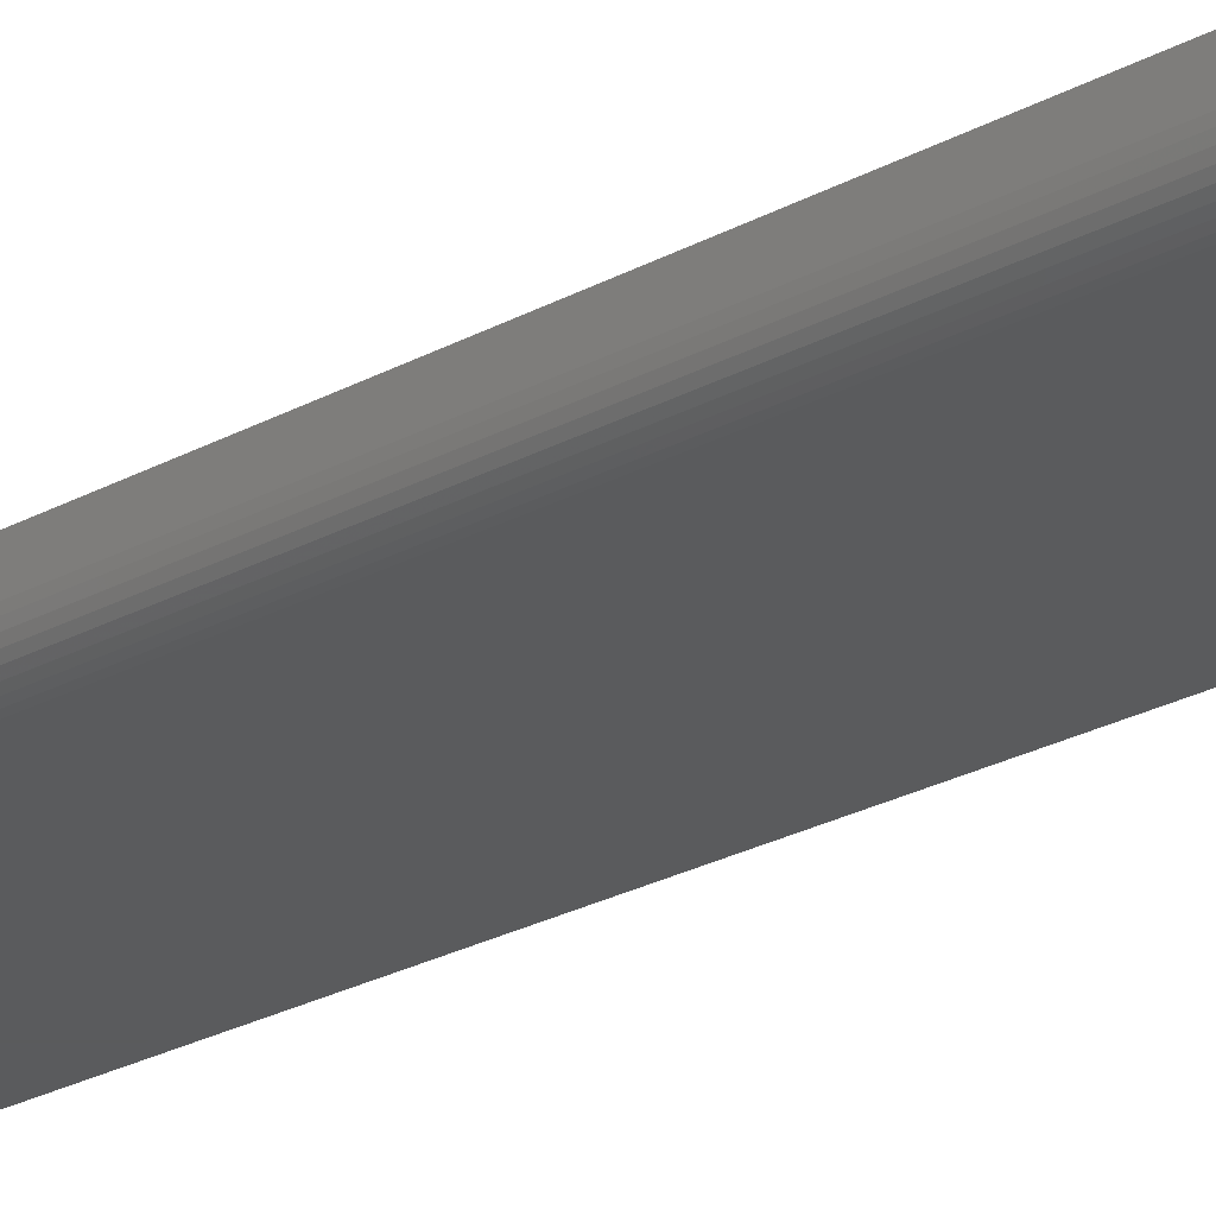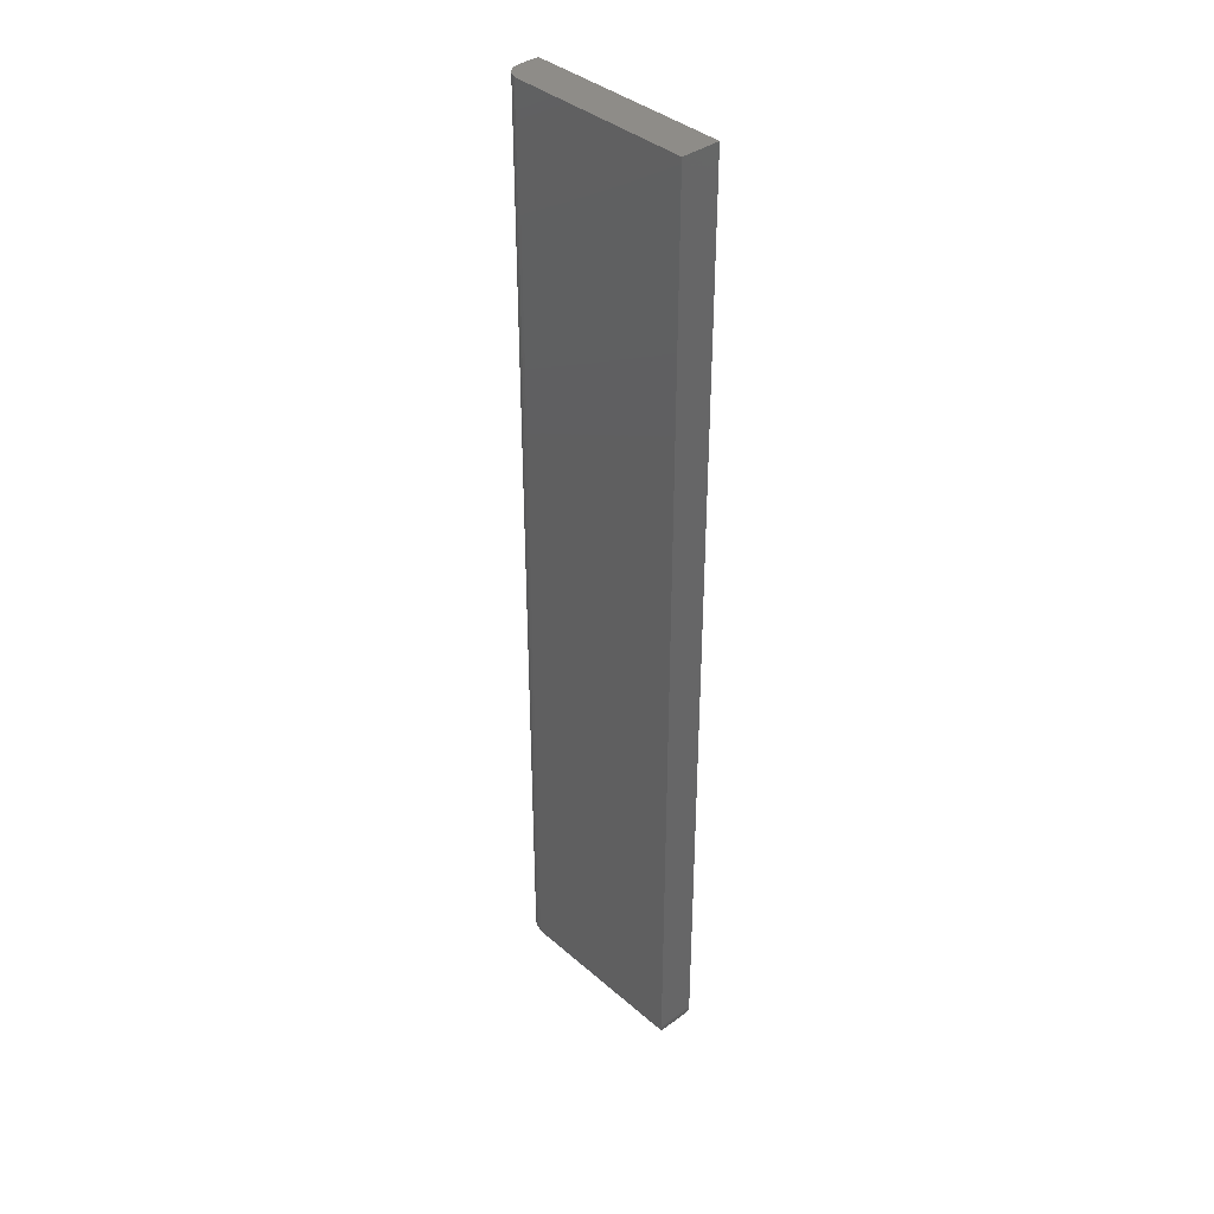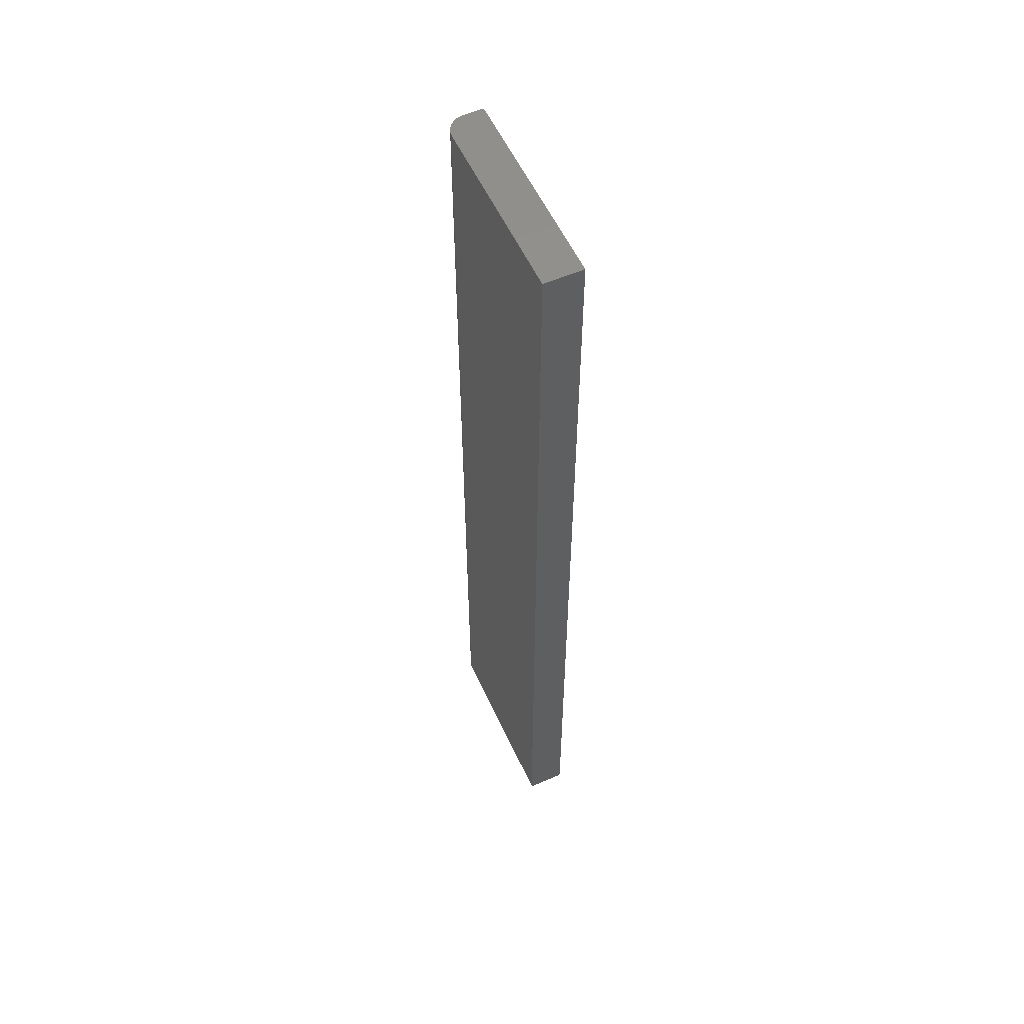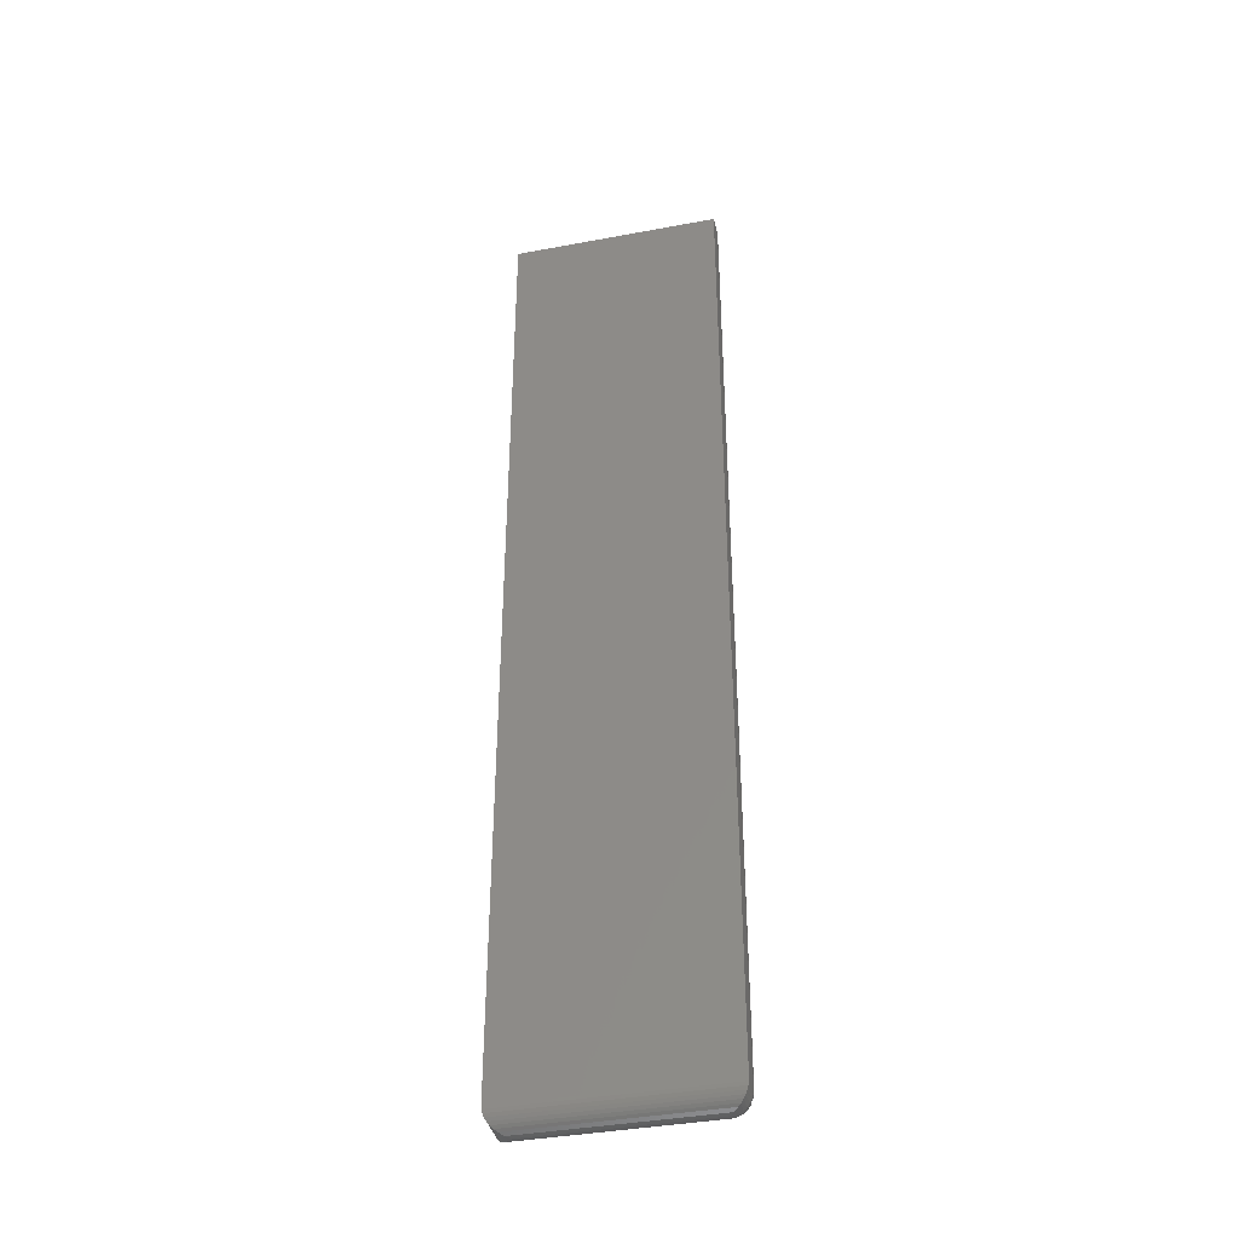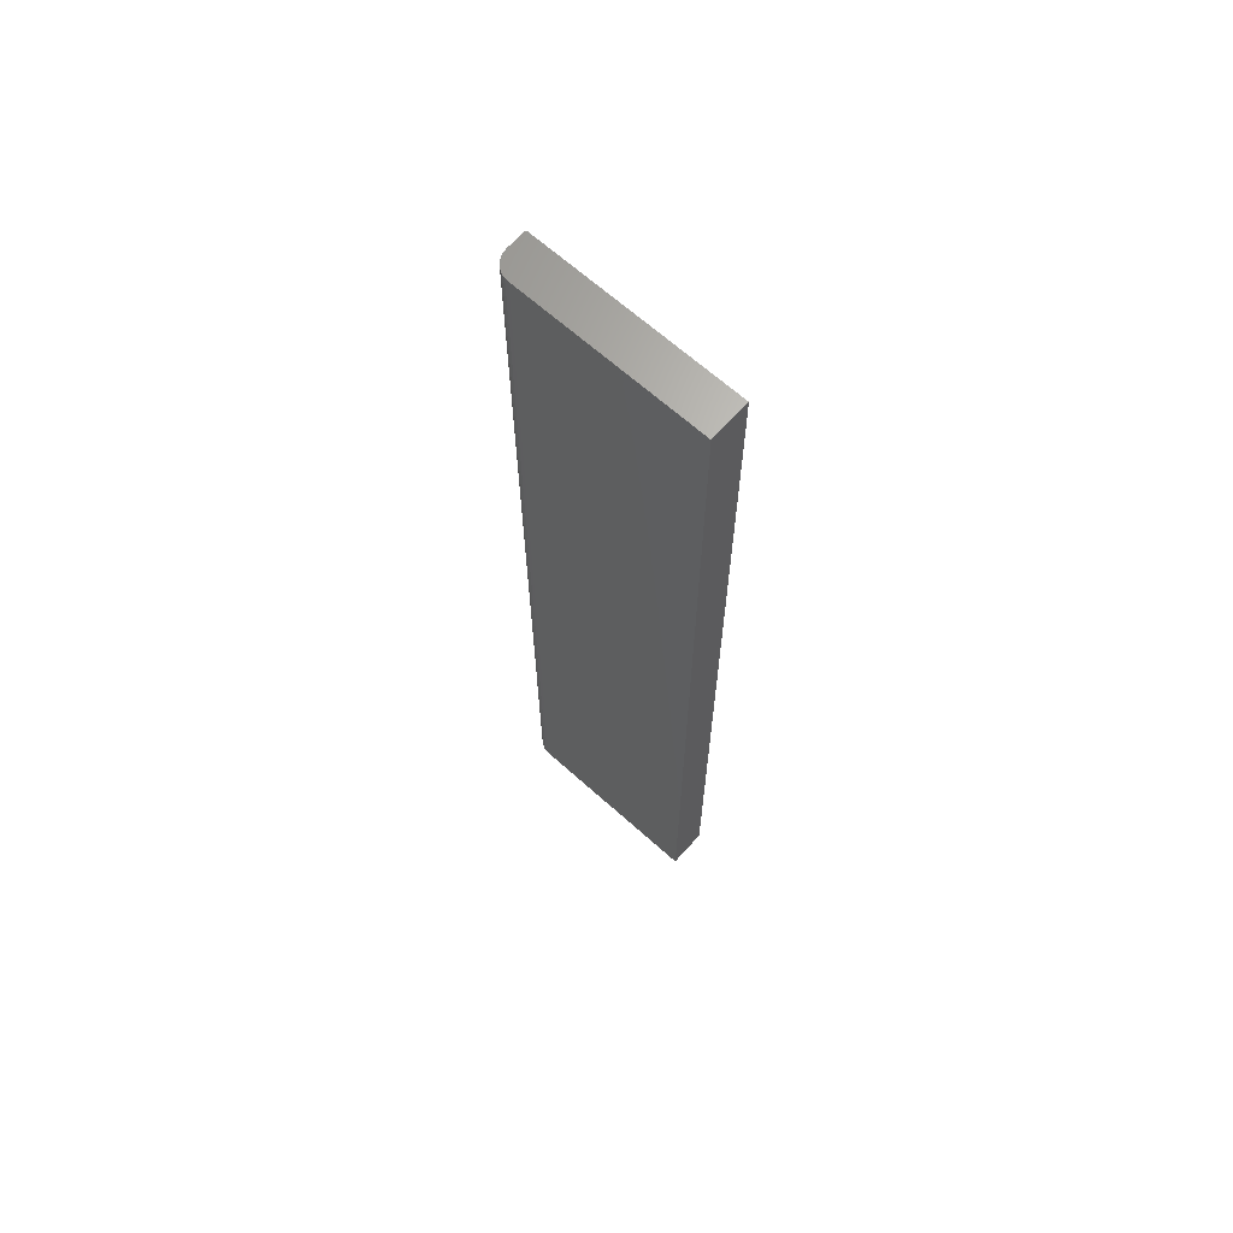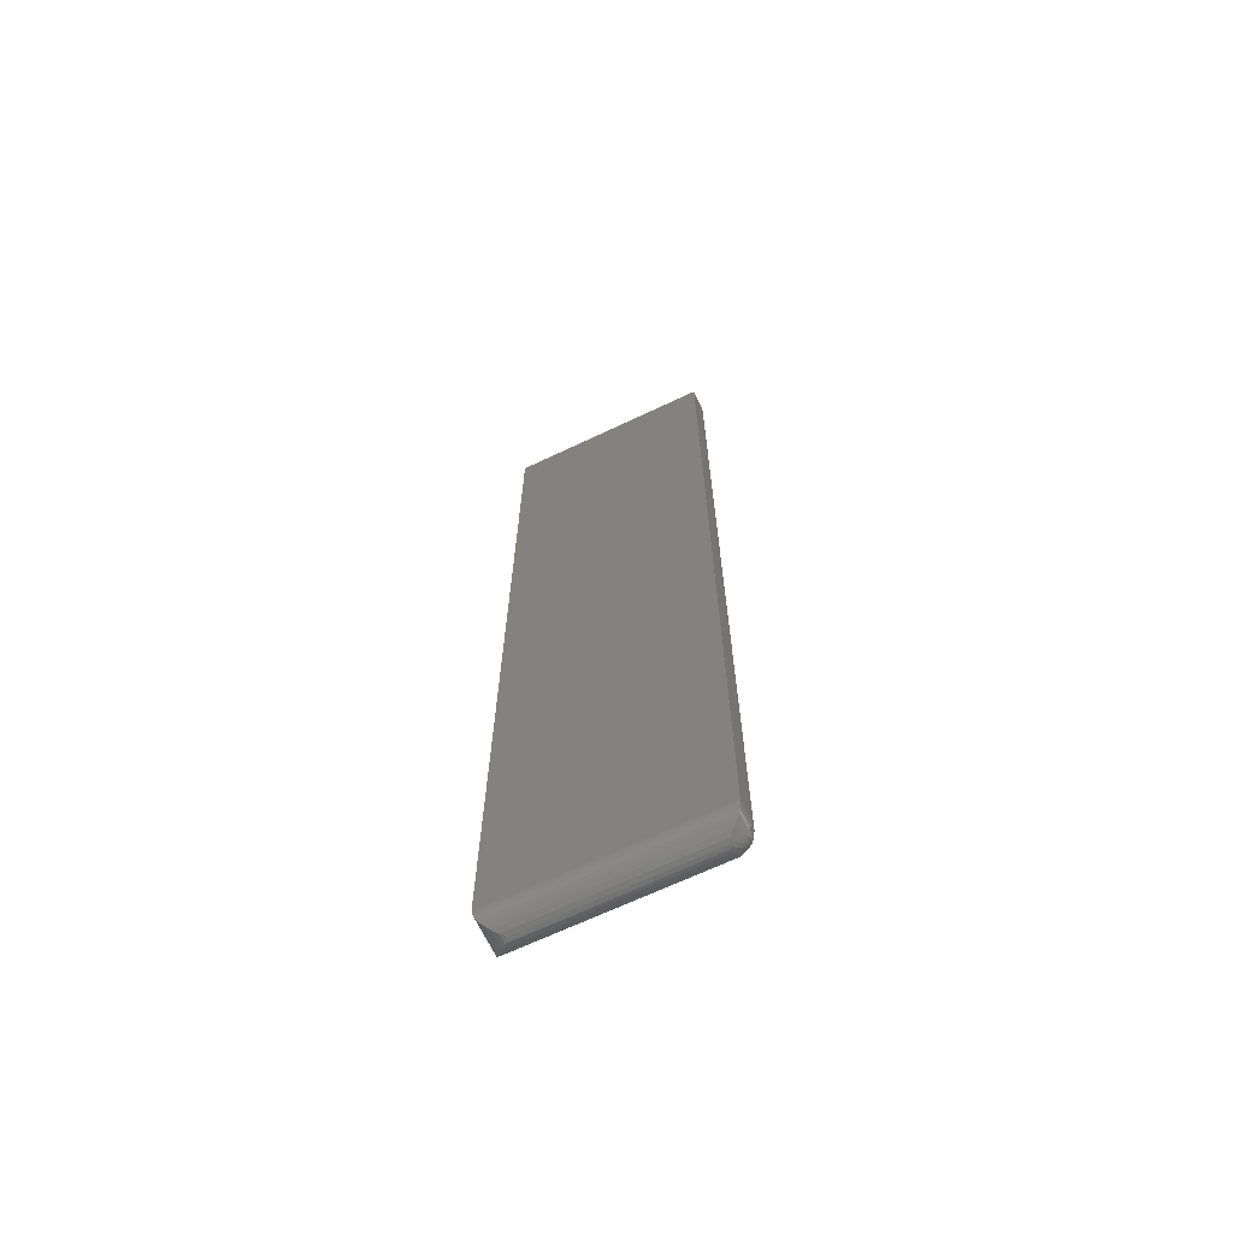
<metadata>
{"format":"stl","ext":"stl","renderer":"f3d","projection":"perspective","resolution":1024,"background":"white","views":[{"elev":-24.8,"azim":132.0,"up":"+Z"},{"elev":38.0,"azim":-132.4,"up":"+Y"},{"elev":56.3,"azim":-114.5,"up":"+Y"},{"elev":-38.9,"azim":13.2,"up":"+Y"},{"elev":66.5,"azim":-138.1,"up":"+Y"},{"elev":-67.3,"azim":25.4,"up":"+Y"}]}
</metadata>
<code>
# stl→obj: 93 verts, 182 faces
v 0.1254 -0.01562 0
v -0.02331 -0.0176 0.0001256
v -0.02344 -0.01562 0
v 0.1254 -0.01867 0.0003002
v 0.1254 -0.03125 0.01562
v -0.01144 -0.03082 0.012
v 0.1254 -0.03095 0.01258
v -0.007812 -0.03125 0.01562
v -0.02279 -0.02006 0.0006435
v 0.1254 -0.0216 0.001189
v -0.02188 -0.02242 0.001555
v 0.1254 -0.02431 0.002633
v -0.0206 -0.0246 0.002838
v 0.1254 -0.02667 0.004576
v -0.01899 -0.02655 0.004452
v 0.1254 -0.02862 0.006944
v -0.01709 -0.0282 0.00635
v -0.01496 -0.02952 0.008477
v 0.1254 -0.03006 0.009646
v 0.141 -0.01562 0.01562
v 0.1409 -0.0176 0.03112
v 0.1407 -0.01867 0.01562
v 0.141 -0.01562 0.03125
v 0.1404 -0.02006 0.03061
v 0.1395 -0.02242 0.02969
v 0.1398 -0.0216 0.01562
v 0.1382 -0.0246 0.02841
v 0.1384 -0.02431 0.01562
v 0.1366 -0.02655 0.0268
v 0.1365 -0.02667 0.01562
v 0.1347 -0.0282 0.0249
v 0.1341 -0.02862 0.01562
v 0.1326 -0.02952 0.02277
v 0.1314 -0.03006 0.01562
v 0.129 -0.03082 0.01925
v 0.1285 -0.03095 0.01562
v -0.02344 0.75 0
v 0.1254 0.75 0
v 0.141 0.75 0.03125
v 0.141 0.75 0.01562
v 0.1407 0.75 0.01258
v 0.1398 0.75 0.009646
v 0.1314 0.75 0.001189
v 0.1285 0.75 0.0003002
v -0.02344 0.75 0.03125
v 0.1384 0.75 0.006944
v 0.1365 0.75 0.004576
v 0.1341 0.75 0.002633
v -0.01144 -0.03082 0.01925
v -0.01496 -0.02952 0.02277
v -0.01709 -0.0282 0.0249
v -0.01899 -0.02655 0.0268
v -0.0206 -0.0246 0.02841
v -0.02344 -0.01562 0.03125
v -0.02331 -0.0176 0.03112
v -0.02279 -0.02006 0.03061
v -0.02188 -0.02242 0.02969
v 0.1285 -0.01562 0.0003002
v 0.1314 -0.01562 0.001189
v 0.1341 -0.01562 0.002633
v 0.1365 -0.01562 0.004576
v 0.1384 -0.01562 0.006944
v 0.1398 -0.01562 0.009646
v 0.1407 -0.01562 0.01258
v 0.1406 -0.01816 0.01275
v 0.1276 -0.03095 0.01347
v 0.1397 -0.01844 0.009842
v 0.1382 -0.01861 0.007152
v 0.1317 -0.02978 0.01363
v 0.1274 -0.02978 0.009323
v 0.1353 -0.02763 0.01418
v 0.1392 -0.02284 0.01412
v 0.1283 -0.01816 0.0004767
v 0.1356 -0.0216 0.005417
v 0.1297 -0.02364 0.00291
v 0.1269 -0.02284 0.001848
v 0.1312 -0.01844 0.001386
v 0.1339 -0.01861 0.002842
v 0.1362 -0.01867 0.004789
v 0.1381 -0.02364 0.01137
v 0.1366 -0.02414 0.00877
v 0.1346 -0.02431 0.006438
v 0.1323 -0.02414 0.00446
v 0.1296 -0.03006 0.0114
v 0.1336 -0.02837 0.01176
v 0.1315 -0.02862 0.009487
v 0.1293 -0.02837 0.007449
v 0.1269 -0.02763 0.005726
v 0.1369 -0.02583 0.01264
v 0.1352 -0.02646 0.01012
v 0.1332 -0.02667 0.007812
v 0.1309 -0.02646 0.005807
v 0.1284 -0.02583 0.004179
f 1 2 3
f 1 4 2
f 5 6 7
f 5 8 6
f 9 2 4
f 4 10 9
f 9 10 11
f 11 10 12
f 11 12 13
f 13 12 14
f 13 14 15
f 15 14 16
f 15 16 17
f 18 17 16
f 16 19 18
f 6 18 19
f 6 19 7
f 20 21 22
f 20 23 21
f 22 21 24
f 22 24 25
f 22 25 26
f 26 25 27
f 26 27 28
f 28 27 29
f 28 29 30
f 30 29 31
f 30 31 32
f 32 31 33
f 32 33 34
f 34 33 35
f 34 35 36
f 5 36 35
f 3 37 1
f 1 37 38
f 23 20 39
f 39 20 40
f 40 41 42
f 38 43 44
f 45 39 43
f 45 43 38
f 45 38 37
f 39 40 42
f 39 42 46
f 39 46 47
f 39 47 48
f 39 48 43
f 8 35 49
f 8 5 35
f 49 35 33
f 49 33 50
f 50 33 31
f 50 31 51
f 51 31 29
f 51 29 52
f 52 29 27
f 52 27 53
f 53 27 25
f 23 54 21
f 21 54 55
f 21 55 24
f 24 55 56
f 24 56 25
f 25 56 57
f 25 57 53
f 1 38 58
f 58 38 44
f 58 44 59
f 59 44 43
f 59 43 60
f 60 43 48
f 60 48 61
f 61 48 47
f 61 47 62
f 62 47 46
f 62 46 63
f 63 46 42
f 63 42 64
f 64 42 41
f 64 41 20
f 20 41 40
f 20 65 64
f 20 22 65
f 5 66 36
f 5 7 66
f 67 65 22
f 68 67 22
f 69 32 34
f 69 34 36
f 70 19 16
f 32 71 30
f 28 72 26
f 4 1 73
f 4 73 74
f 4 74 75
f 4 75 76
f 4 76 10
f 74 73 77
f 74 77 78
f 74 78 79
f 74 79 68
f 74 68 22
f 74 22 26
f 74 26 72
f 74 72 80
f 74 80 81
f 74 81 82
f 74 82 83
f 74 83 75
f 64 65 63
f 63 65 67
f 63 67 62
f 62 67 68
f 62 68 61
f 61 68 79
f 61 79 60
f 60 79 78
f 60 78 59
f 59 78 77
f 59 77 58
f 58 77 73
f 58 73 1
f 69 36 84
f 84 36 66
f 84 66 70
f 70 66 7
f 70 7 19
f 71 32 85
f 85 32 69
f 85 69 86
f 86 69 84
f 86 84 87
f 87 84 70
f 87 70 88
f 88 70 16
f 88 16 14
f 28 30 89
f 89 30 71
f 89 71 90
f 90 71 85
f 90 85 91
f 91 85 86
f 91 86 92
f 92 86 87
f 92 87 93
f 93 87 88
f 93 88 12
f 12 88 14
f 72 28 80
f 80 28 89
f 80 89 81
f 81 89 90
f 81 90 82
f 82 90 91
f 82 91 83
f 83 91 92
f 83 92 75
f 75 92 93
f 75 93 76
f 76 93 12
f 76 12 10
f 8 49 6
f 6 49 50
f 6 50 18
f 18 50 51
f 18 51 17
f 17 51 52
f 17 52 15
f 15 52 53
f 15 53 13
f 13 53 57
f 54 3 55
f 55 3 2
f 55 2 56
f 56 2 9
f 56 9 57
f 57 9 11
f 57 11 13
f 45 37 54
f 54 37 3
f 54 23 45
f 45 23 39

</code>
